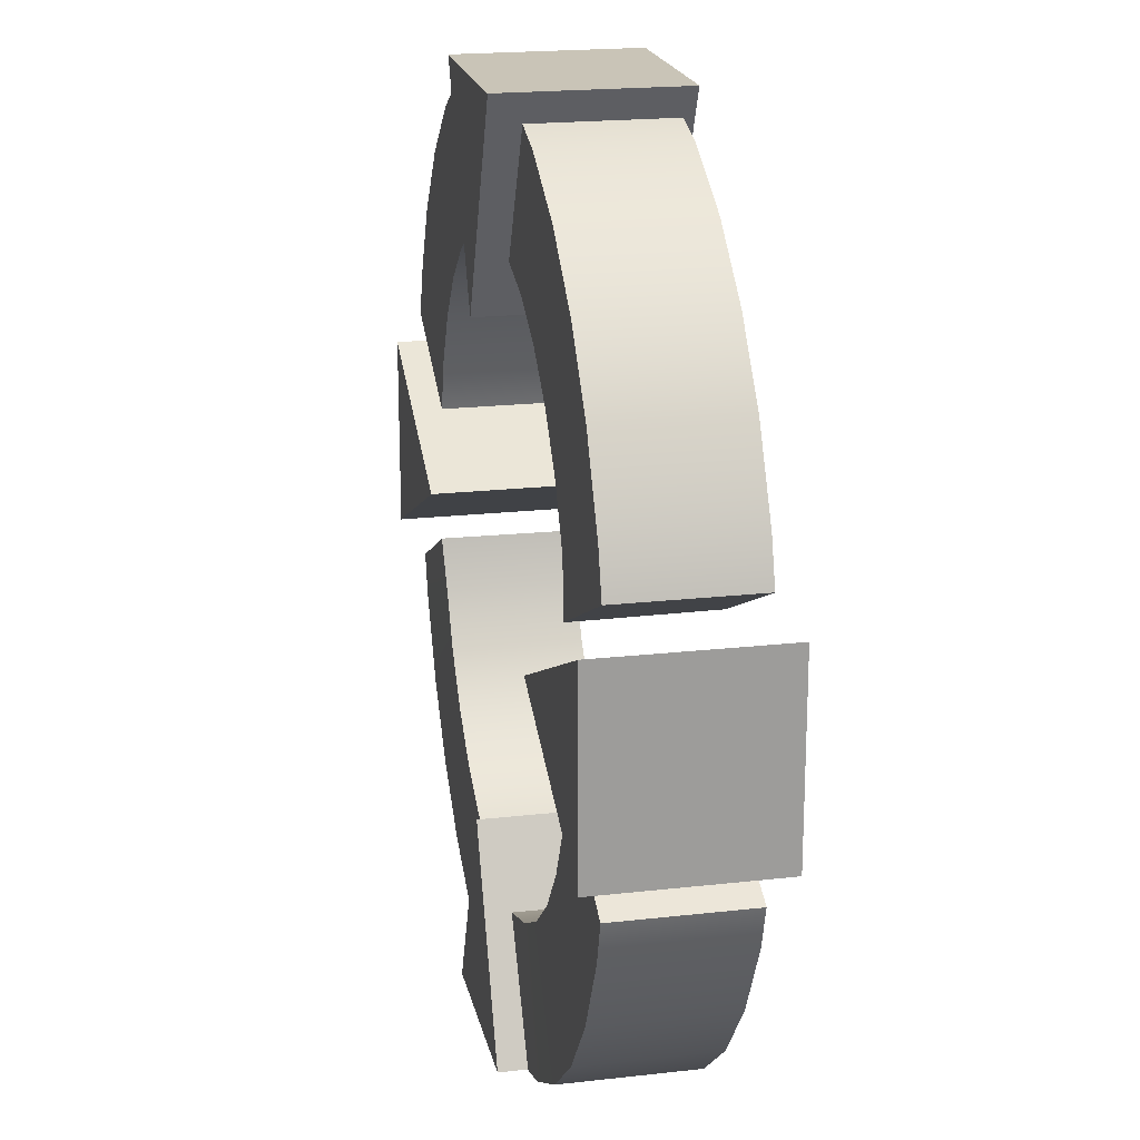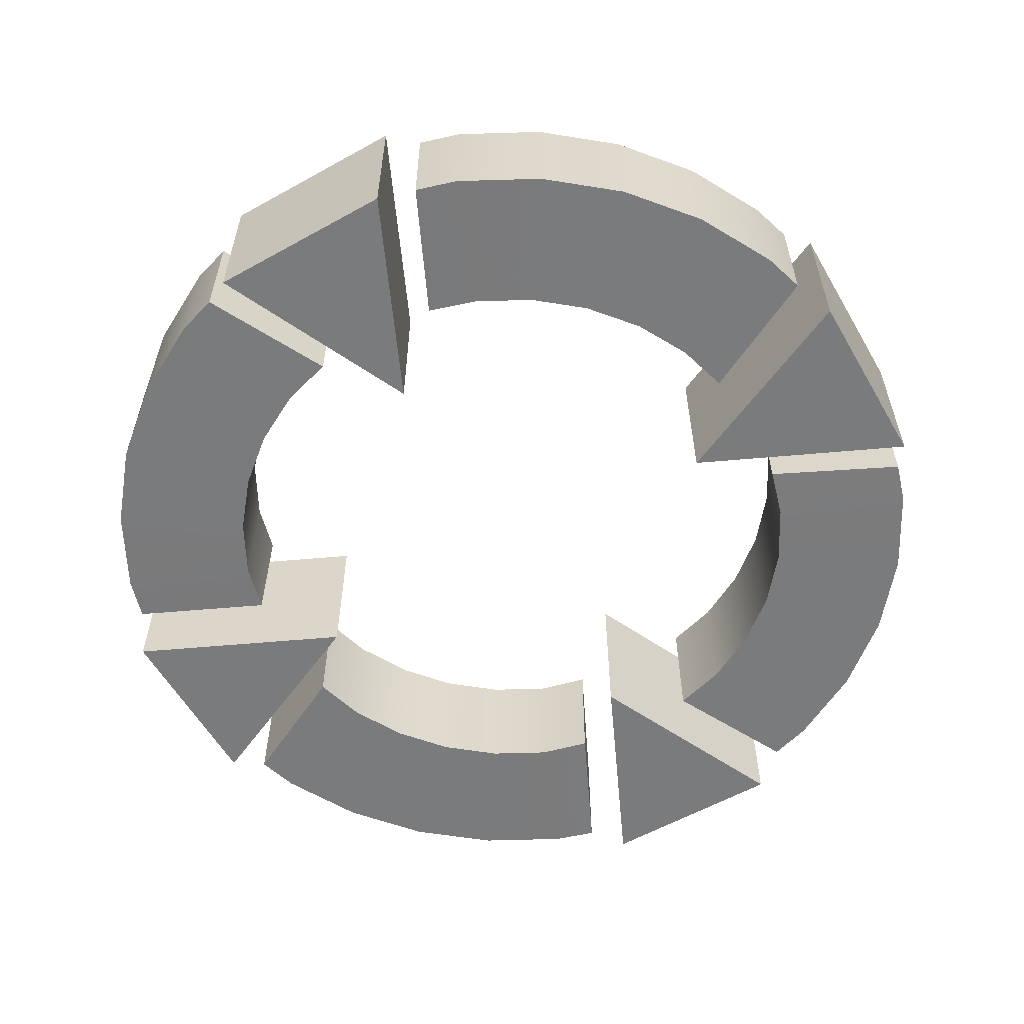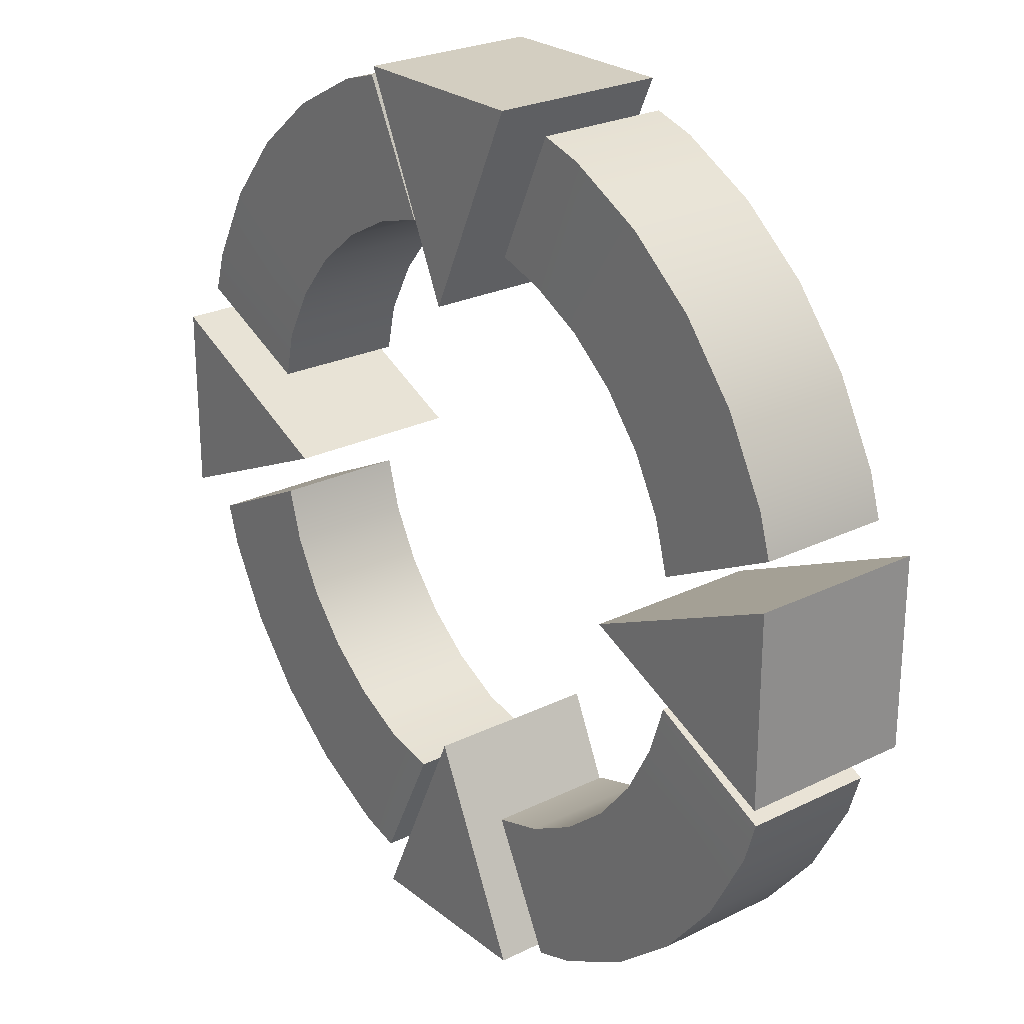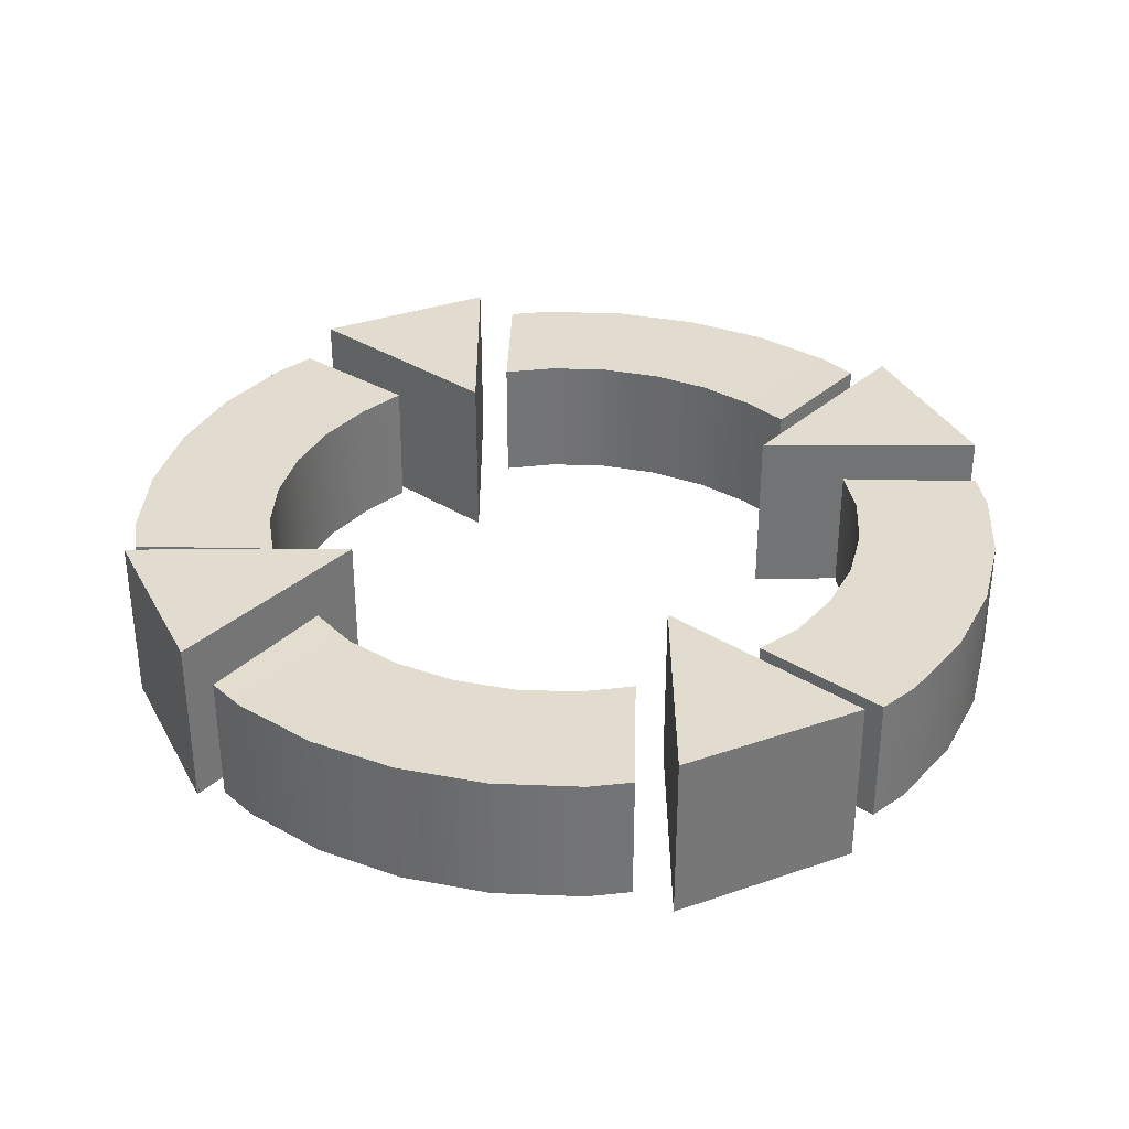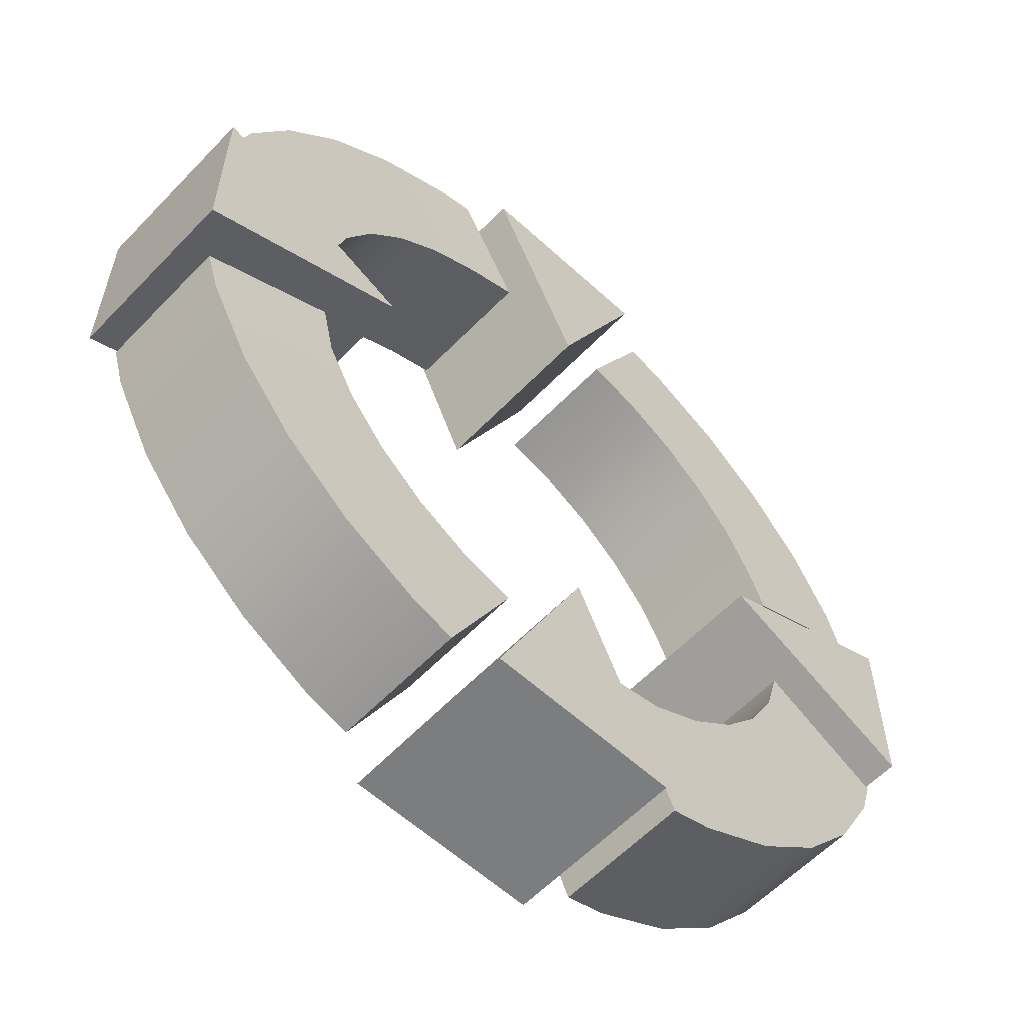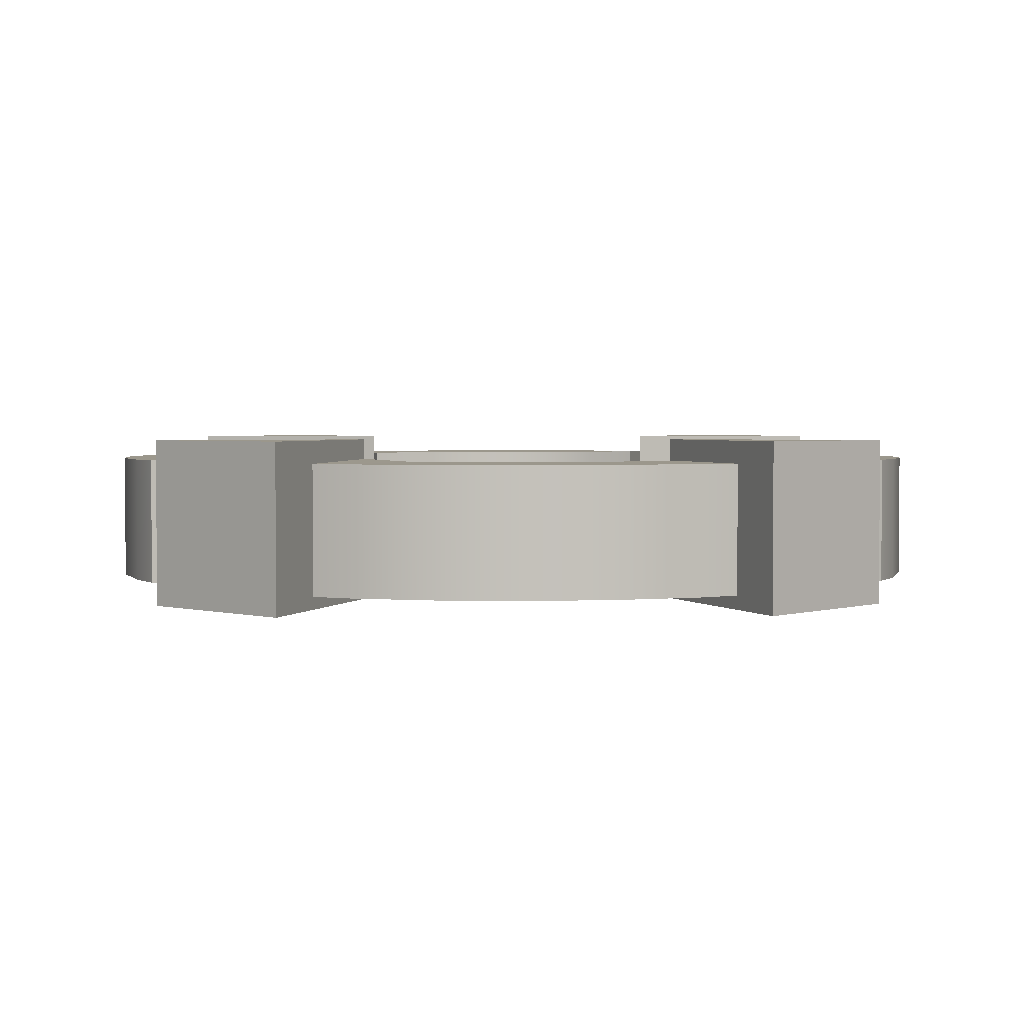
<metadata>
{"format":"obj","ext":"obj","renderer":"f3d","projection":"perspective","resolution":1024,"background":"white","views":[{"elev":20.0,"azim":-101.8,"up":"+Z"},{"elev":-58.3,"azim":-60.1,"up":"+Y"},{"elev":25.1,"azim":51.5,"up":"+Z"},{"elev":34.3,"azim":155.0,"up":"+Y"},{"elev":-59.0,"azim":136.7,"up":"+Z"},{"elev":2.6,"azim":43.0,"up":"+Y"}]}
</metadata>
<code>
v  1.978 0.3875 -0.4255
v  1.978 -0.3874 -0.4255
v  1.05 -0.3874 -0
v  1.05 0.3875 -0
v  1.978 0.3875 0.4255
v  1.978 -0.3874 0.4255
v  1.332 -0.2913 0.292
v  1.266 -0.2913 0.5243
v  1.266 0.2906 0.5243
v  1.332 0.2906 0.292
v  1.139 -0.2913 0.7611
v  1.139 0.2906 0.7611
v  0.9687 -0.2913 0.9687
v  0.9687 0.2906 0.9687
v  0.7611 -0.2913 1.139
v  0.7611 0.2906 1.139
v  0.5243 -0.2913 1.266
v  0.5243 0.2906 1.266
v  1.893 -0.2913 0.5744
v  1.893 0.2906 0.5744
v  1.837 0.2906 0.7609
v  1.837 -0.2913 0.7609
v  1.653 0.2906 1.105
v  1.653 -0.2913 1.105
v  1.406 0.2906 1.406
v  1.406 -0.2913 1.406
v  1.105 0.2906 1.653
v  1.105 -0.2913 1.653
v  0.7609 0.2906 1.837
v  0.7609 -0.2913 1.837
v  0.3025 0.3009 1.328
v  0.5744 0.2906 1.893
v  0.5744 -0.2913 1.893
v  0.3066 -0.281 1.329
v  -0.4255 0.3875 -1.978
v  -0.4255 -0.3874 -1.978
v  0 -0.3874 -1.05
v  0 0.3875 -1.05
v  0.4255 0.3875 -1.978
v  0.4255 -0.3874 -1.978
v  0.292 -0.2913 -1.332
v  0.5243 -0.2913 -1.266
v  0.5243 0.2906 -1.266
v  0.292 0.2906 -1.332
v  0.7611 -0.2913 -1.139
v  0.7611 0.2906 -1.139
v  0.9687 -0.2913 -0.9687
v  0.9687 0.2906 -0.9687
v  1.139 -0.2913 -0.7611
v  1.139 0.2906 -0.7611
v  1.266 -0.2913 -0.5243
v  1.266 0.2906 -0.5243
v  0.5744 -0.2913 -1.893
v  0.5744 0.2906 -1.893
v  0.7609 0.2906 -1.837
v  0.7609 -0.2913 -1.837
v  1.105 0.2906 -1.653
v  1.105 -0.2913 -1.653
v  1.406 0.2906 -1.406
v  1.406 -0.2913 -1.406
v  1.653 0.2906 -1.105
v  1.653 -0.2913 -1.105
v  1.837 0.2906 -0.7609
v  1.837 -0.2913 -0.7609
v  1.328 0.3009 -0.3025
v  1.893 0.2906 -0.5744
v  1.893 -0.2913 -0.5744
v  1.329 -0.281 -0.3066
v  0.4255 0.3875 1.978
v  0.4255 -0.3874 1.978
v  0 -0.3874 1.05
v  0 0.3875 1.05
v  -0.4255 0.3875 1.978
v  -0.4255 -0.3874 1.978
v  -0.292 -0.2913 1.332
v  -0.5243 -0.2913 1.266
v  -0.5243 0.2906 1.266
v  -0.292 0.2906 1.332
v  -0.7611 -0.2913 1.139
v  -0.7611 0.2906 1.139
v  -0.9687 -0.2913 0.9687
v  -0.9687 0.2906 0.9687
v  -1.139 -0.2913 0.7611
v  -1.139 0.2906 0.7611
v  -1.266 -0.2913 0.5243
v  -1.266 0.2906 0.5243
v  -0.5744 -0.2913 1.893
v  -0.5744 0.2906 1.893
v  -0.7609 0.2906 1.837
v  -0.7609 -0.2913 1.837
v  -1.105 0.2906 1.653
v  -1.105 -0.2913 1.653
v  -1.406 0.2906 1.406
v  -1.406 -0.2913 1.406
v  -1.653 0.2906 1.105
v  -1.653 -0.2913 1.105
v  -1.837 0.2906 0.7609
v  -1.837 -0.2913 0.7609
v  -1.328 0.3009 0.3025
v  -1.893 0.2906 0.5744
v  -1.893 -0.2913 0.5744
v  -1.329 -0.281 0.3066
v  -1.978 0.3875 0.4255
v  -1.978 -0.3874 0.4255
v  -1.05 -0.3874 -0
v  -1.05 0.3875 -0
v  -1.978 0.3875 -0.4255
v  -1.978 -0.3874 -0.4255
v  -1.332 -0.2913 -0.292
v  -1.266 -0.2913 -0.5243
v  -1.266 0.2906 -0.5243
v  -1.332 0.2906 -0.292
v  -1.139 -0.2913 -0.7611
v  -1.139 0.2906 -0.7611
v  -0.9687 -0.2913 -0.9687
v  -0.9687 0.2906 -0.9687
v  -0.7611 -0.2913 -1.139
v  -0.7611 0.2906 -1.139
v  -0.5243 -0.2913 -1.266
v  -0.5243 0.2906 -1.266
v  -1.893 -0.2913 -0.5744
v  -1.893 0.2906 -0.5744
v  -1.837 0.2906 -0.7609
v  -1.837 -0.2913 -0.7609
v  -1.653 0.2906 -1.105
v  -1.653 -0.2913 -1.105
v  -1.406 0.2906 -1.406
v  -1.406 -0.2913 -1.406
v  -1.105 0.2906 -1.653
v  -1.105 -0.2913 -1.653
v  -0.7609 0.2906 -1.837
v  -0.7609 -0.2913 -1.837
v  -0.3025 0.3009 -1.328
v  -0.5744 0.2906 -1.893
v  -0.5744 -0.2913 -1.893
v  -0.3066 -0.281 -1.329
o Target
g Target
f 1 2 3
f 3 4 1
f 5 6 2
f 2 1 5
f 1 4 5
f 2 6 3
f 4 3 6
f 6 5 4
f 7 8 9
f 9 10 7
f 8 11 12
f 12 9 8
f 11 13 14
f 14 12 11
f 13 15 16
f 16 14 13
f 15 17 18
f 18 16 15
f 19 20 21
f 21 22 19
f 22 21 23
f 23 24 22
f 24 23 25
f 25 26 24
f 26 25 27
f 27 28 26
f 28 27 29
f 29 30 28
f 10 9 21
f 21 20 10
f 9 12 23
f 23 21 9
f 12 14 25
f 25 23 12
f 14 16 27
f 27 25 14
f 16 18 29
f 29 27 16
f 18 31 32
f 32 29 18
f 30 29 32
f 32 33 30
f 17 34 31
f 31 18 17
f 7 10 20
f 20 19 7
f 33 32 31
f 31 34 33
f 7 19 22
f 22 8 7
f 8 22 24
f 24 11 8
f 11 24 26
f 26 13 11
f 13 26 28
f 28 15 13
f 15 28 30
f 30 17 15
f 17 30 33
f 33 34 17
f 35 36 37
f 37 38 35
f 39 40 36
f 36 35 39
f 35 38 39
f 36 40 37
f 38 37 40
f 40 39 38
f 41 42 43
f 43 44 41
f 42 45 46
f 46 43 42
f 45 47 48
f 48 46 45
f 47 49 50
f 50 48 47
f 49 51 52
f 52 50 49
f 53 54 55
f 55 56 53
f 56 55 57
f 57 58 56
f 58 57 59
f 59 60 58
f 60 59 61
f 61 62 60
f 62 61 63
f 63 64 62
f 44 43 55
f 55 54 44
f 43 46 57
f 57 55 43
f 46 48 59
f 59 57 46
f 48 50 61
f 61 59 48
f 50 52 63
f 63 61 50
f 52 65 66
f 66 63 52
f 64 63 66
f 66 67 64
f 51 68 65
f 65 52 51
f 41 44 54
f 54 53 41
f 67 66 65
f 65 68 67
f 41 53 56
f 56 42 41
f 42 56 58
f 58 45 42
f 45 58 60
f 60 47 45
f 47 60 62
f 62 49 47
f 49 62 64
f 64 51 49
f 51 64 67
f 67 68 51
f 69 70 71
f 71 72 69
f 73 74 70
f 70 69 73
f 69 72 73
f 70 74 71
f 72 71 74
f 74 73 72
f 75 76 77
f 77 78 75
f 76 79 80
f 80 77 76
f 79 81 82
f 82 80 79
f 81 83 84
f 84 82 81
f 83 85 86
f 86 84 83
f 87 88 89
f 89 90 87
f 90 89 91
f 91 92 90
f 92 91 93
f 93 94 92
f 94 93 95
f 95 96 94
f 96 95 97
f 97 98 96
f 78 77 89
f 89 88 78
f 77 80 91
f 91 89 77
f 80 82 93
f 93 91 80
f 82 84 95
f 95 93 82
f 84 86 97
f 97 95 84
f 86 99 100
f 100 97 86
f 98 97 100
f 100 101 98
f 85 102 99
f 99 86 85
f 75 78 88
f 88 87 75
f 101 100 99
f 99 102 101
f 75 87 90
f 90 76 75
f 76 90 92
f 92 79 76
f 79 92 94
f 94 81 79
f 81 94 96
f 96 83 81
f 83 96 98
f 98 85 83
f 85 98 101
f 101 102 85
f 103 104 105
f 105 106 103
f 107 108 104
f 104 103 107
f 103 106 107
f 104 108 105
f 106 105 108
f 108 107 106
f 109 110 111
f 111 112 109
f 110 113 114
f 114 111 110
f 113 115 116
f 116 114 113
f 115 117 118
f 118 116 115
f 117 119 120
f 120 118 117
f 121 122 123
f 123 124 121
f 124 123 125
f 125 126 124
f 126 125 127
f 127 128 126
f 128 127 129
f 129 130 128
f 130 129 131
f 131 132 130
f 112 111 123
f 123 122 112
f 111 114 125
f 125 123 111
f 114 116 127
f 127 125 114
f 116 118 129
f 129 127 116
f 118 120 131
f 131 129 118
f 120 133 134
f 134 131 120
f 132 131 134
f 134 135 132
f 119 136 133
f 133 120 119
f 109 112 122
f 122 121 109
f 135 134 133
f 133 136 135
f 109 121 124
f 124 110 109
f 110 124 126
f 126 113 110
f 113 126 128
f 128 115 113
f 115 128 130
f 130 117 115
f 117 130 132
f 132 119 117
f 119 132 135
f 135 136 119

</code>
